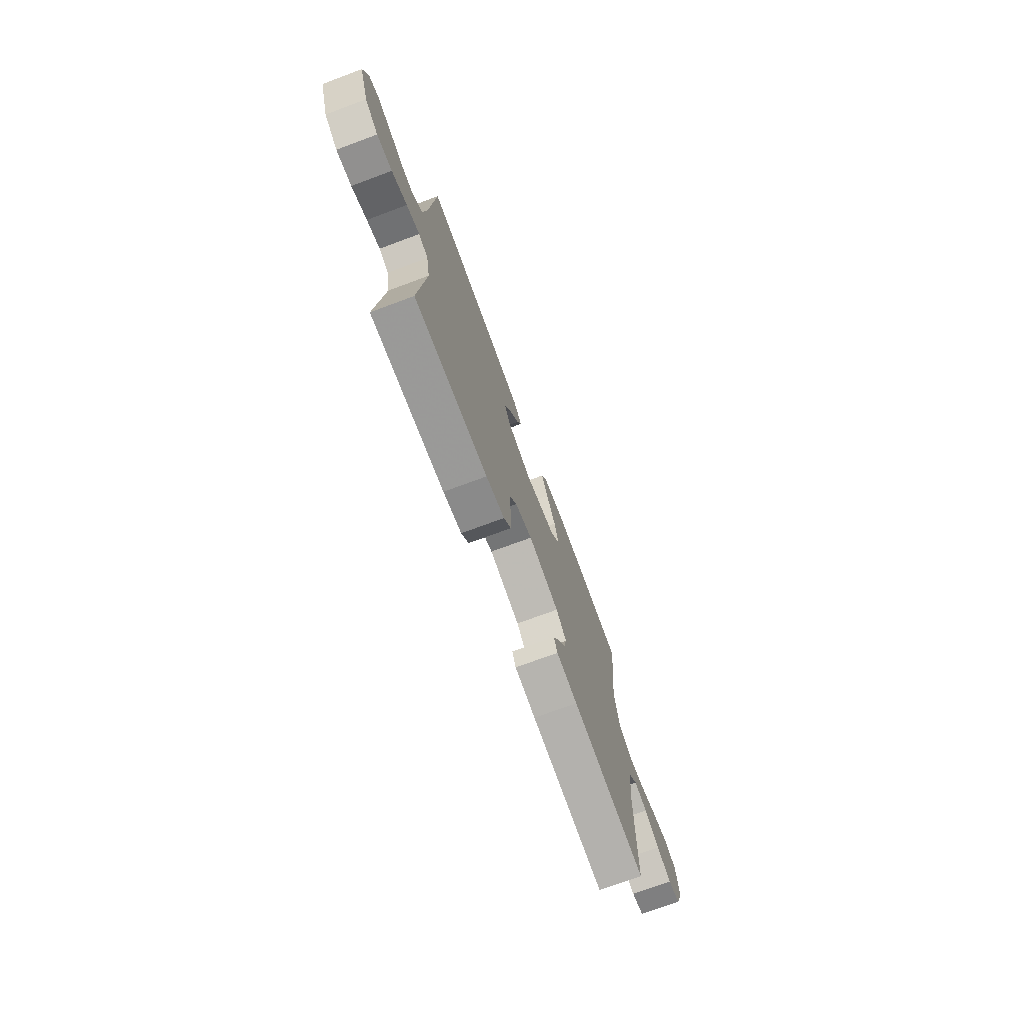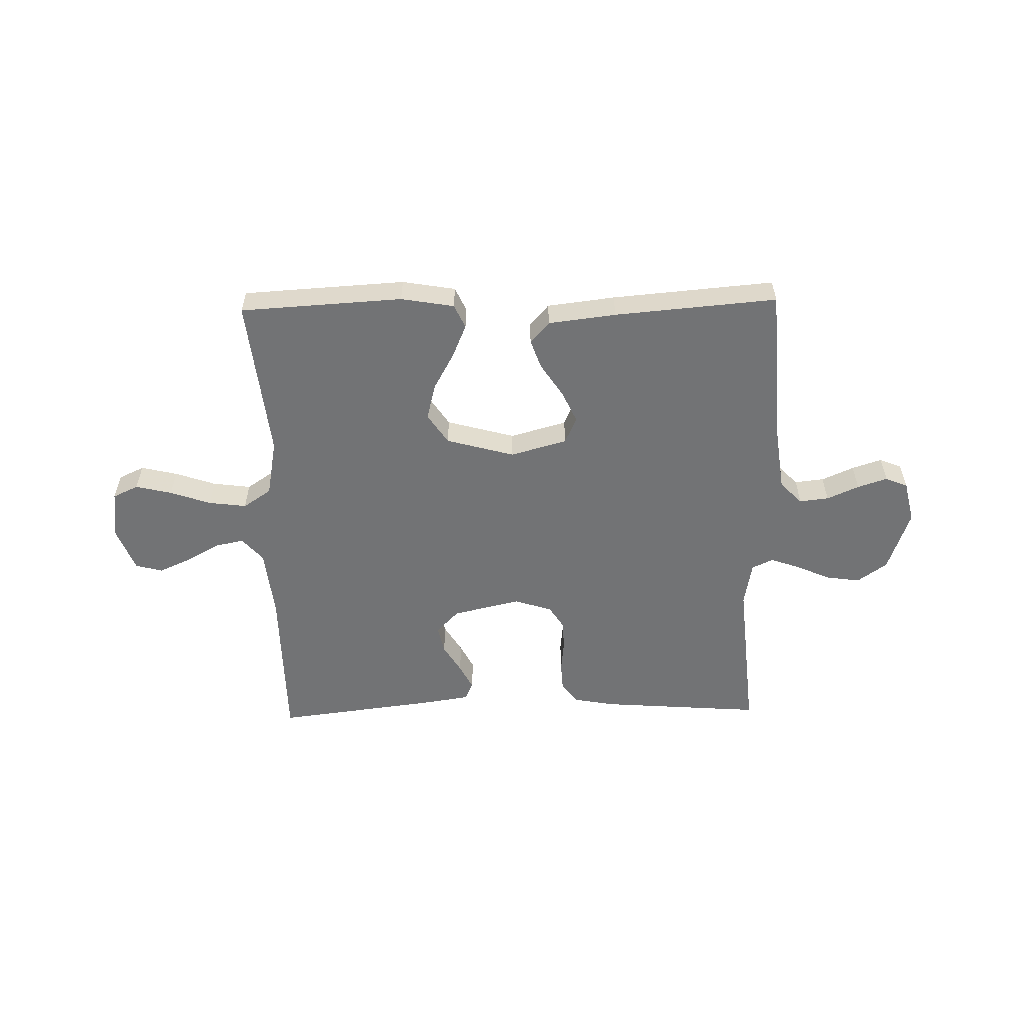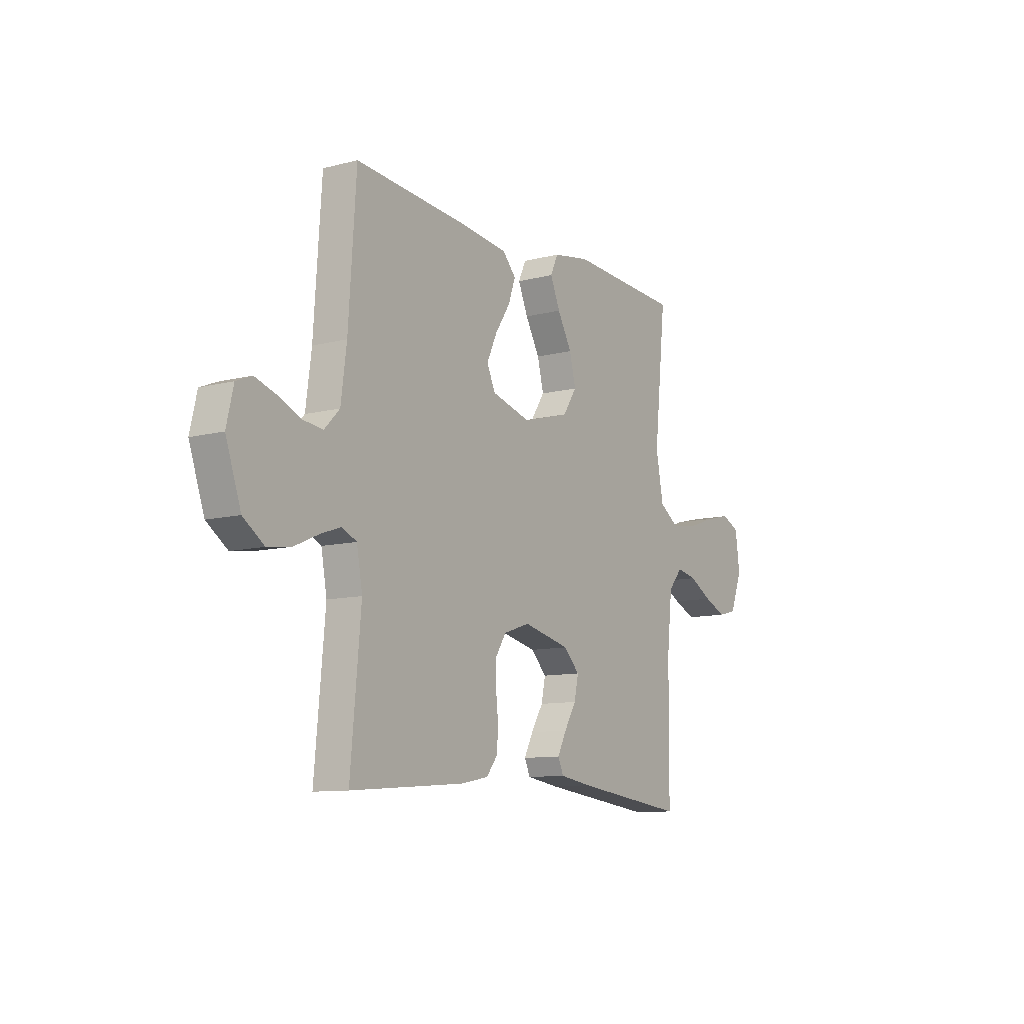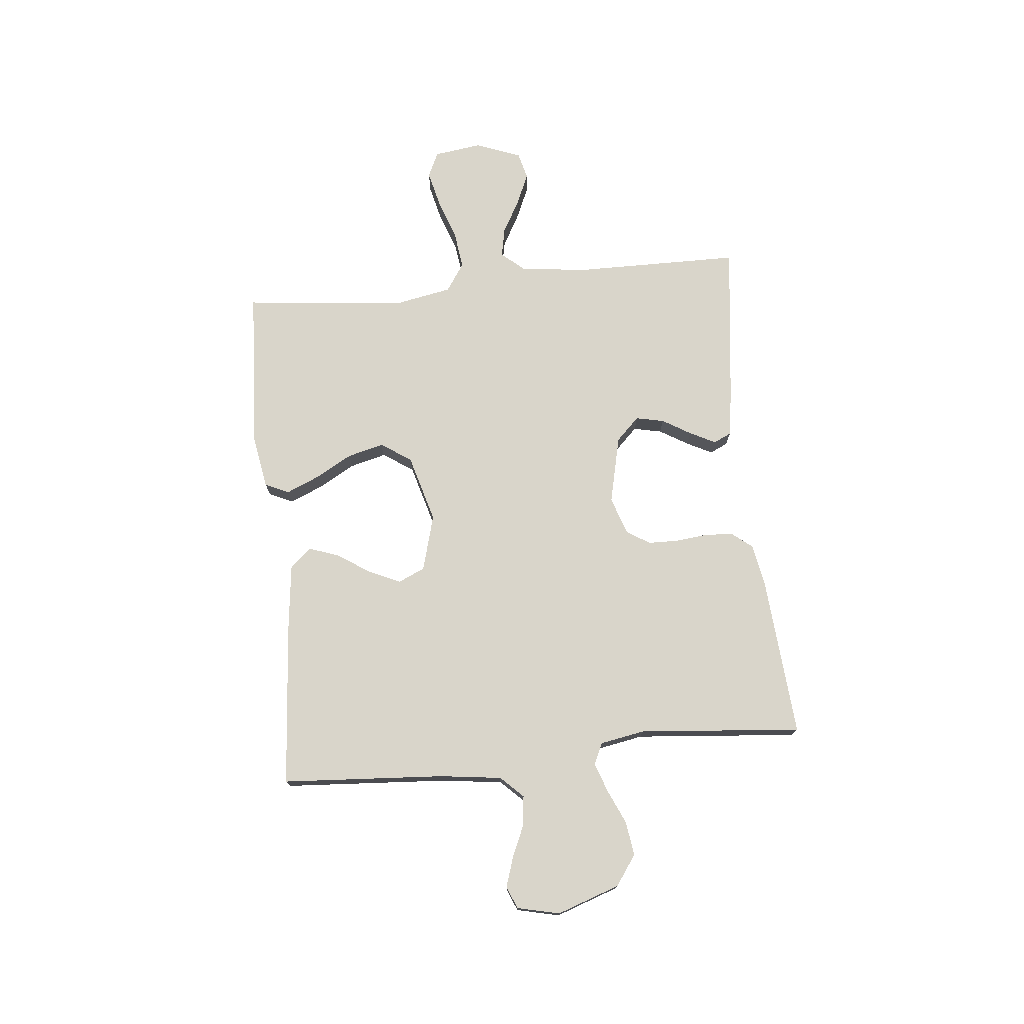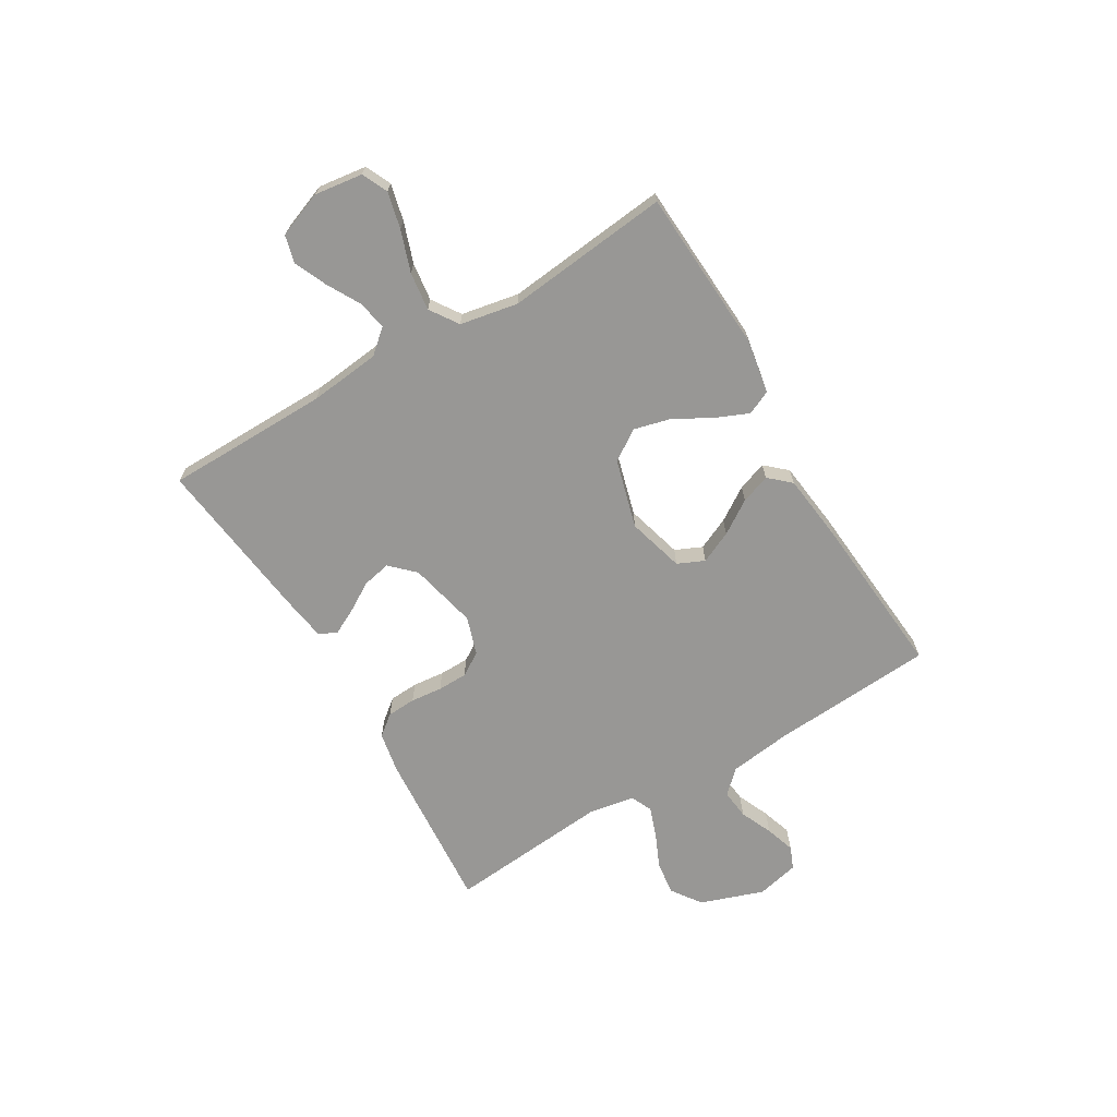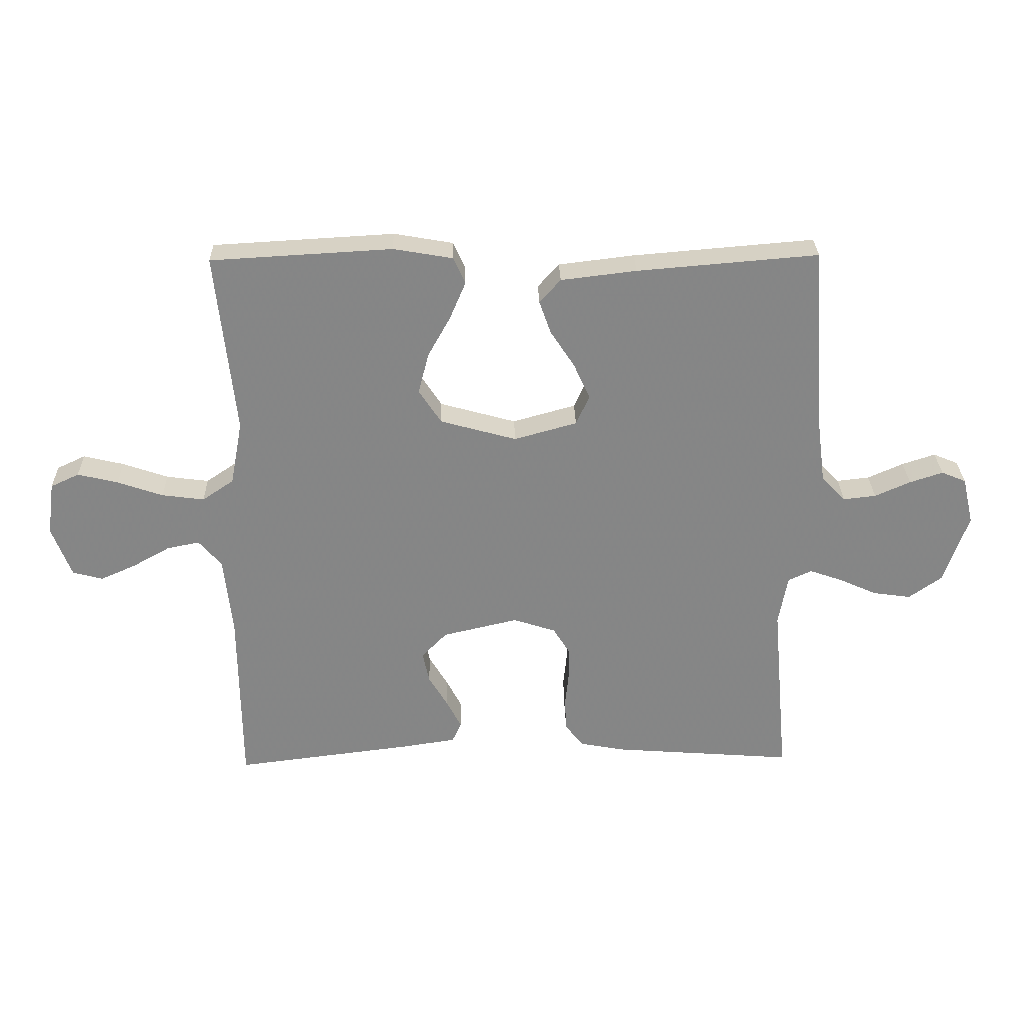
<metadata>
{"format":"obj","ext":"obj","renderer":"f3d","projection":"perspective","resolution":1024,"background":"white","views":[{"elev":-73.1,"azim":110.4,"up":"+Z"},{"elev":-55.8,"azim":1.3,"up":"+Y"},{"elev":-10.3,"azim":123.2,"up":"+Z"},{"elev":74.6,"azim":84.2,"up":"+Y"},{"elev":-68.2,"azim":-59.3,"up":"+Y"},{"elev":28.2,"azim":-1.4,"up":"+Z"}]}
</metadata>
<code>
v -0.5 0.07 0.5
v -0.2 0.07 0.517
v -0.102 0.07 0.5
v -0.082 0.07 0.456
v -0.108 0.07 0.395
v -0.146 0.07 0.327
v -0.163 0.07 0.26
v -0.126 0.07 0.204
v 0 0.07 0.169
v 0.104 0.07 0.198
v 0.126 0.07 0.247
v 0.099 0.07 0.306
v 0.059 0.07 0.367
v 0.04 0.07 0.421
v 0.075 0.07 0.46
v 0.2 0.07 0.475
v 0.5 0.07 0.5
v 0.52 0.07 0.2
v 0.535 0.07 0.086
v 0.575 0.07 0.045
v 0.629 0.07 0.051
v 0.688 0.07 0.077
v 0.743 0.07 0.095
v 0.784 0.07 0.078
v 0.802 0.07 0
v 0.762 0.07 -0.116
v 0.707 0.07 -0.155
v 0.644 0.07 -0.146
v 0.581 0.07 -0.118
v 0.527 0.07 -0.099
v 0.488 0.07 -0.117
v 0.473 0.07 -0.2
v 0.5 0.07 -0.5
v 0.2 0.07 -0.477
v 0.125 0.07 -0.463
v 0.095 0.07 -0.425
v 0.092 0.07 -0.372
v 0.098 0.07 -0.314
v 0.097 0.07 -0.259
v 0.07 0.07 -0.216
v 0 0.07 -0.193
v -0.125 0.07 -0.222
v -0.167 0.07 -0.265
v -0.156 0.07 -0.317
v -0.124 0.07 -0.37
v -0.1 0.07 -0.417
v -0.115 0.07 -0.45
v -0.2 0.07 -0.463
v -0.5 0.07 -0.5
v -0.503 0.07 -0.2
v -0.517 0.07 -0.07
v -0.555 0.07 -0.026
v -0.609 0.07 -0.037
v -0.67 0.07 -0.071
v -0.729 0.07 -0.097
v -0.779 0.07 -0.084
v -0.811 0.07 0
v -0.799 0.07 0.088
v -0.752 0.07 0.11
v -0.685 0.07 0.094
v -0.61 0.07 0.068
v -0.54 0.07 0.059
v -0.488 0.07 0.094
v -0.468 0.07 0.2
v -0.5 0 0.5
v -0.2 0 0.517
v -0.102 0 0.5
v -0.082 0 0.456
v -0.108 0 0.395
v -0.146 0 0.327
v -0.163 0 0.26
v -0.126 0 0.204
v 0 0 0.169
v 0.104 0 0.198
v 0.126 0 0.247
v 0.099 0 0.306
v 0.059 0 0.367
v 0.04 0 0.421
v 0.075 0 0.46
v 0.2 0 0.475
v 0.5 0 0.5
v 0.52 0 0.2
v 0.535 0 0.086
v 0.575 0 0.045
v 0.629 0 0.051
v 0.688 0 0.077
v 0.743 0 0.095
v 0.784 0 0.078
v 0.802 0 0
v 0.762 0 -0.116
v 0.707 0 -0.155
v 0.644 0 -0.146
v 0.581 0 -0.118
v 0.527 0 -0.099
v 0.488 0 -0.117
v 0.473 0 -0.2
v 0.5 0 -0.5
v 0.2 0 -0.477
v 0.125 0 -0.463
v 0.095 0 -0.425
v 0.092 0 -0.372
v 0.098 0 -0.314
v 0.097 0 -0.259
v 0.07 0 -0.216
v 0 0 -0.193
v -0.125 0 -0.222
v -0.167 0 -0.265
v -0.156 0 -0.317
v -0.124 0 -0.37
v -0.1 0 -0.417
v -0.115 0 -0.45
v -0.2 0 -0.463
v -0.5 0 -0.5
v -0.503 0 -0.2
v -0.517 0 -0.07
v -0.555 0 -0.026
v -0.609 0 -0.037
v -0.67 0 -0.071
v -0.729 0 -0.097
v -0.779 0 -0.084
v -0.811 0 0
v -0.799 0 0.088
v -0.752 0 0.11
v -0.685 0 0.094
v -0.61 0 0.068
v -0.54 0 0.059
v -0.488 0 0.094
v -0.468 0 0.2
f 58 59 60 61
f 58 61 62
f 57 58 62
f 56 57 62
f 53 54 55 56
f 53 56 62
f 52 53 62 63
f 47 48 49 50
f 47 50 51
f 44 45 46 47
f 44 47 51 52
f 35 36 37 38
f 35 38 39
f 32 33 34 35
f 31 32 35 39
f 30 31 39 40
f 26 27 28 29
f 26 29 30
f 25 26 30
f 21 22 23 24
f 21 24 25 30
f 15 16 17 18
f 15 18 19
f 12 13 14 15
f 11 12 15 19
f 10 11 19 20
f 3 4 5 6
f 1 2 3 6
f 64 1 6 7
f 63 64 7 8
f 43 44 52 63
f 42 43 63 8
f 41 42 8 9
f 20 21 30 40
f 20 40 41
f 9 10 20 41
f 125 124 123 122
f 126 125 122
f 126 122 121
f 126 121 120
f 120 119 118 117
f 126 120 117
f 127 126 117 116
f 114 113 112 111
f 115 114 111
f 111 110 109 108
f 116 115 111 108
f 102 101 100 99
f 103 102 99
f 99 98 97 96
f 103 99 96 95
f 104 103 95 94
f 93 92 91 90
f 94 93 90
f 94 90 89
f 88 87 86 85
f 94 89 88 85
f 82 81 80 79
f 83 82 79
f 79 78 77 76
f 83 79 76 75
f 84 83 75 74
f 70 69 68 67
f 70 67 66 65
f 71 70 65 128
f 72 71 128 127
f 127 116 108 107
f 72 127 107 106
f 73 72 106 105
f 104 94 85 84
f 105 104 84
f 105 84 74 73
f 1 65 66 2
f 2 66 67 3
f 3 67 68 4
f 4 68 69 5
f 5 69 70 6
f 6 70 71 7
f 7 71 72 8
f 8 72 73 9
f 9 73 74 10
f 10 74 75 11
f 11 75 76 12
f 12 76 77 13
f 13 77 78 14
f 14 78 79 15
f 15 79 80 16
f 16 80 81 17
f 17 81 82 18
f 18 82 83 19
f 19 83 84 20
f 20 84 85 21
f 21 85 86 22
f 22 86 87 23
f 23 87 88 24
f 24 88 89 25
f 25 89 90 26
f 26 90 91 27
f 27 91 92 28
f 28 92 93 29
f 29 93 94 30
f 30 94 95 31
f 31 95 96 32
f 32 96 97 33
f 33 97 98 34
f 34 98 99 35
f 35 99 100 36
f 36 100 101 37
f 37 101 102 38
f 38 102 103 39
f 39 103 104 40
f 40 104 105 41
f 41 105 106 42
f 42 106 107 43
f 43 107 108 44
f 44 108 109 45
f 45 109 110 46
f 46 110 111 47
f 47 111 112 48
f 48 112 113 49
f 49 113 114 50
f 50 114 115 51
f 51 115 116 52
f 52 116 117 53
f 53 117 118 54
f 54 118 119 55
f 55 119 120 56
f 56 120 121 57
f 57 121 122 58
f 58 122 123 59
f 59 123 124 60
f 60 124 125 61
f 61 125 126 62
f 62 126 127 63
f 63 127 128 64
f 64 128 65 1

</code>
